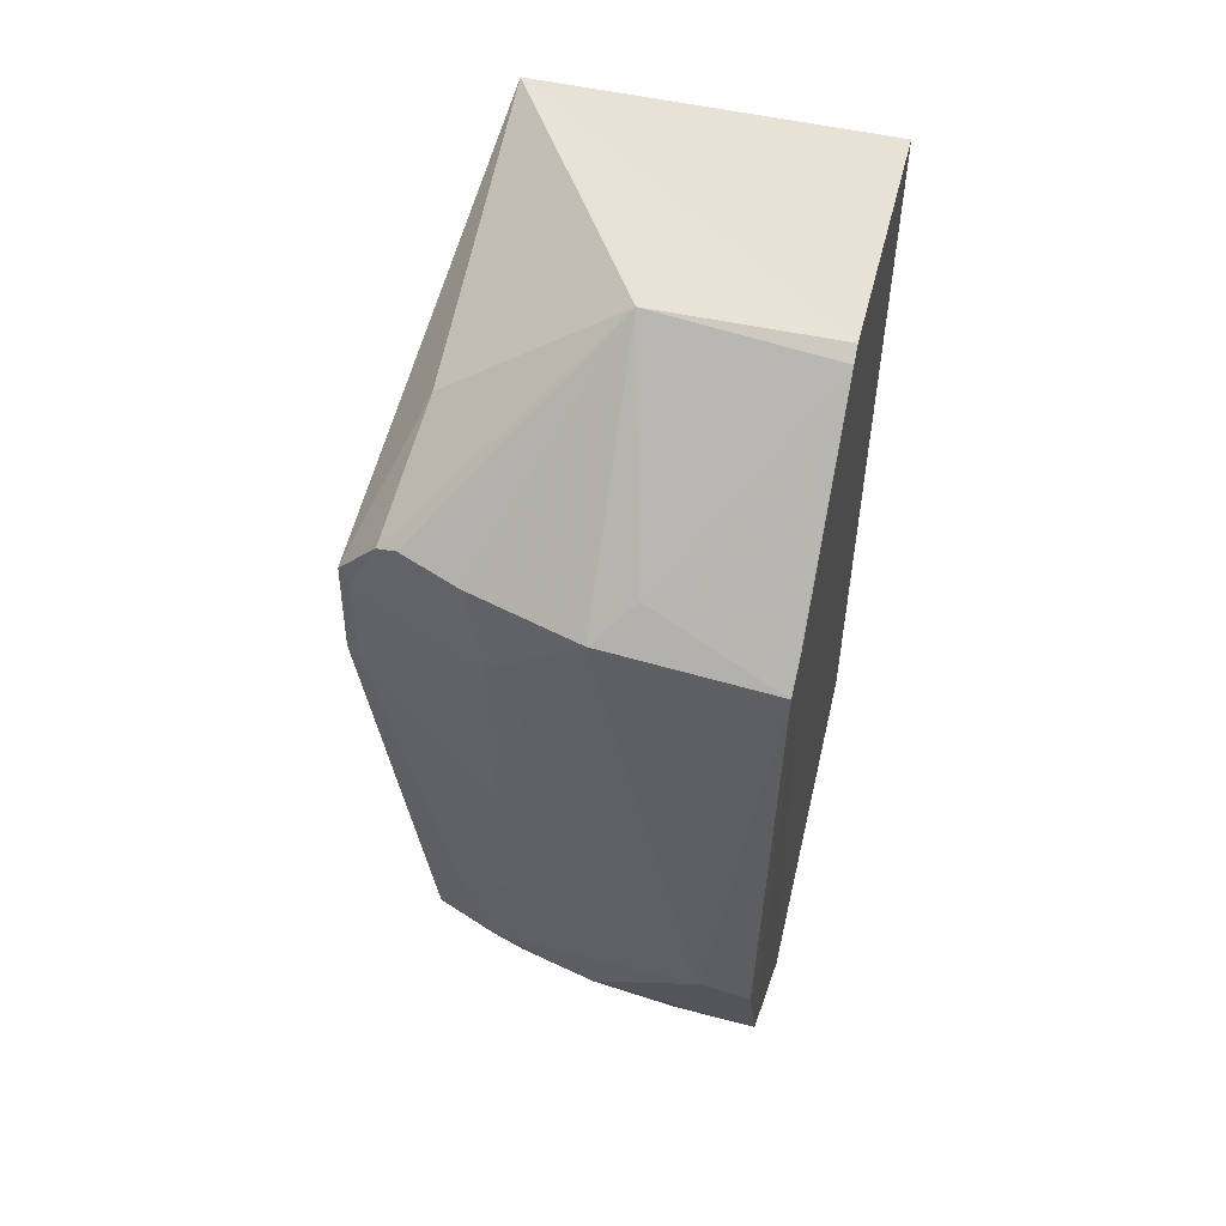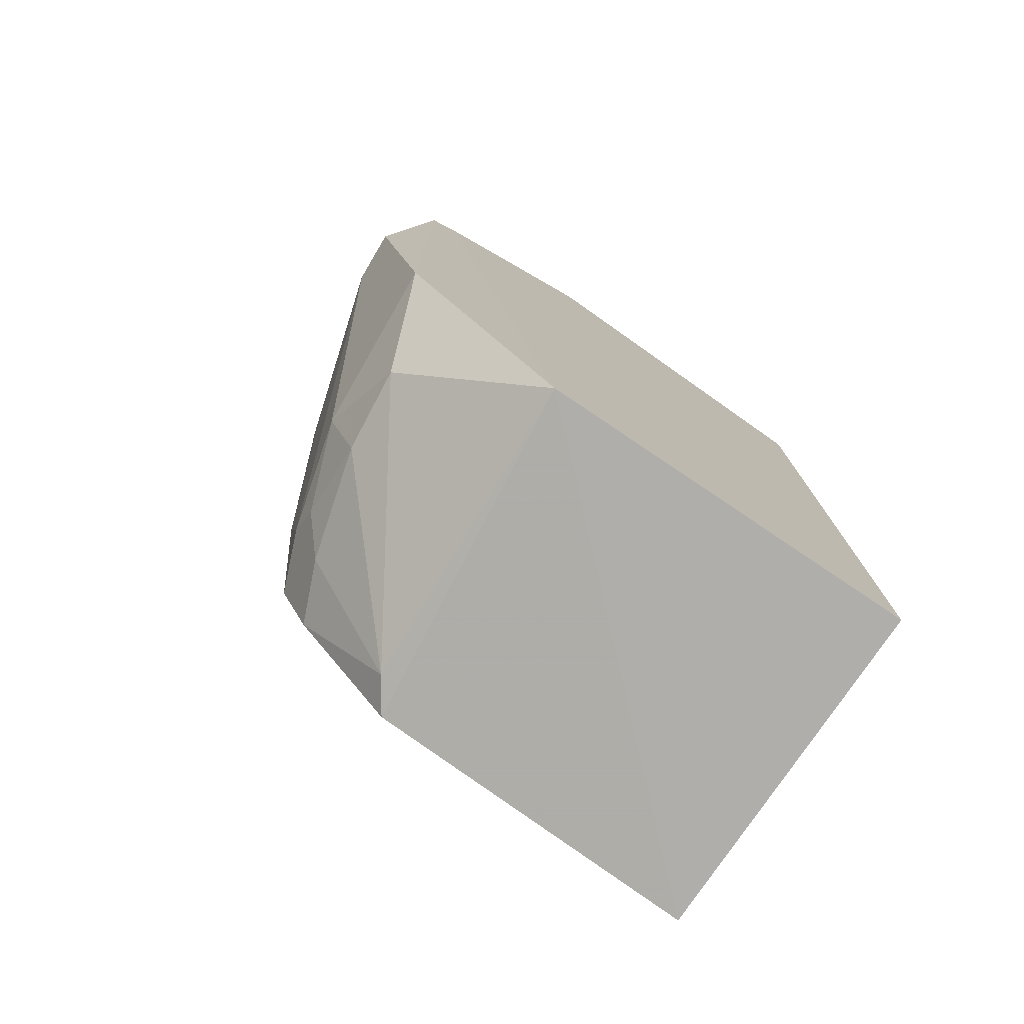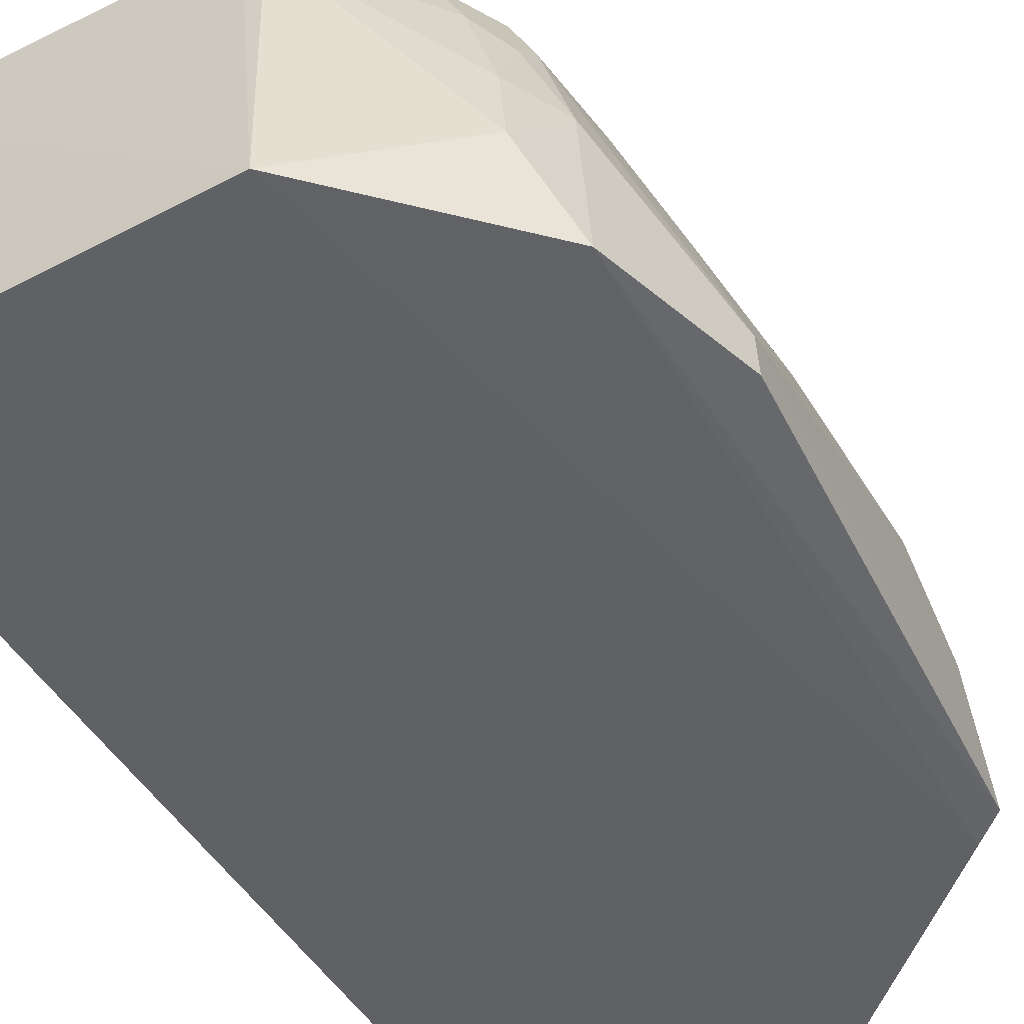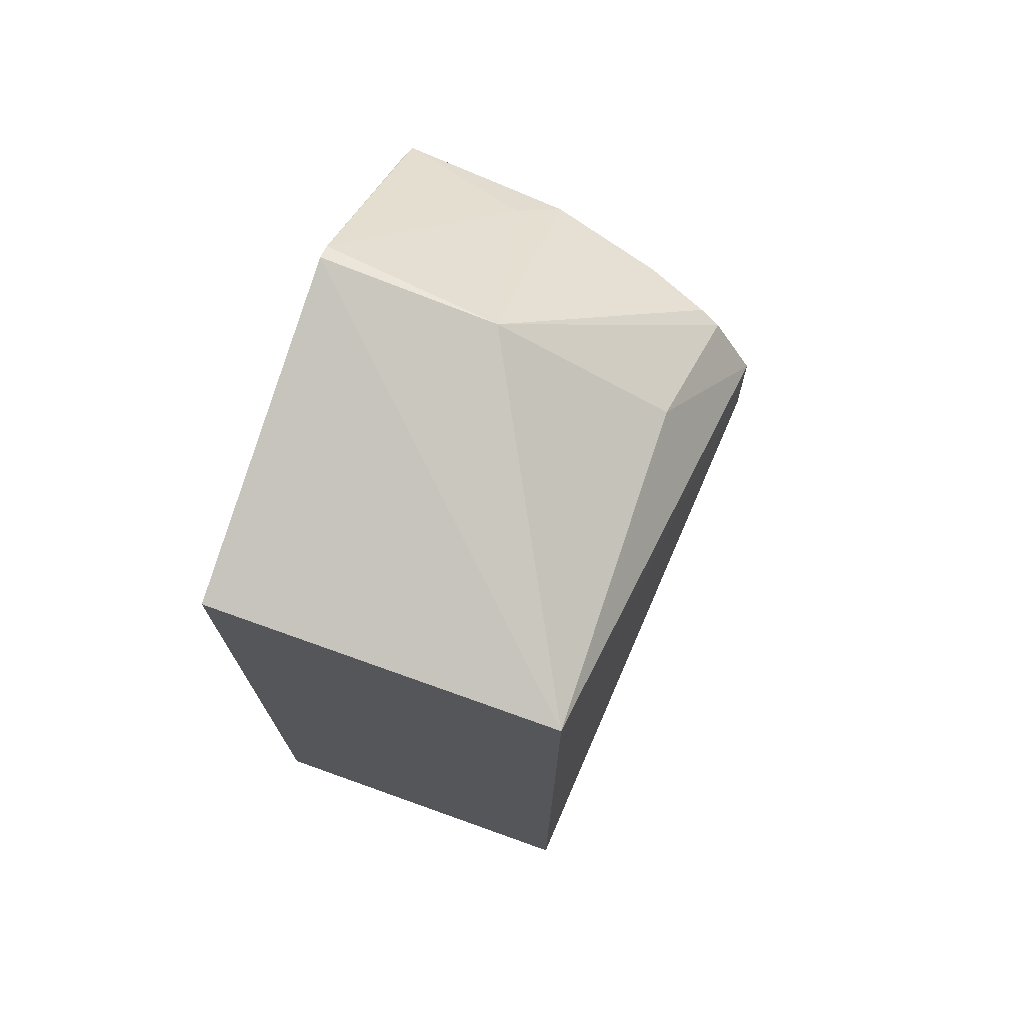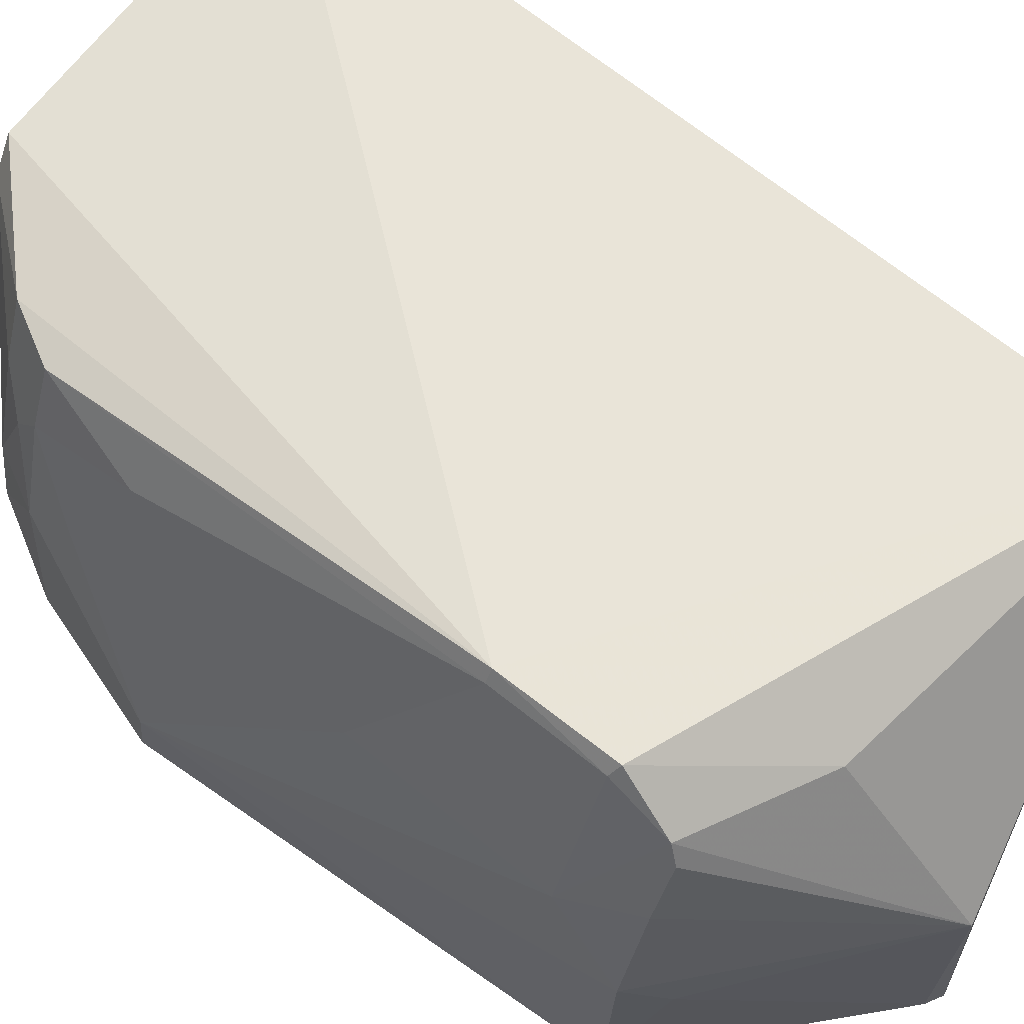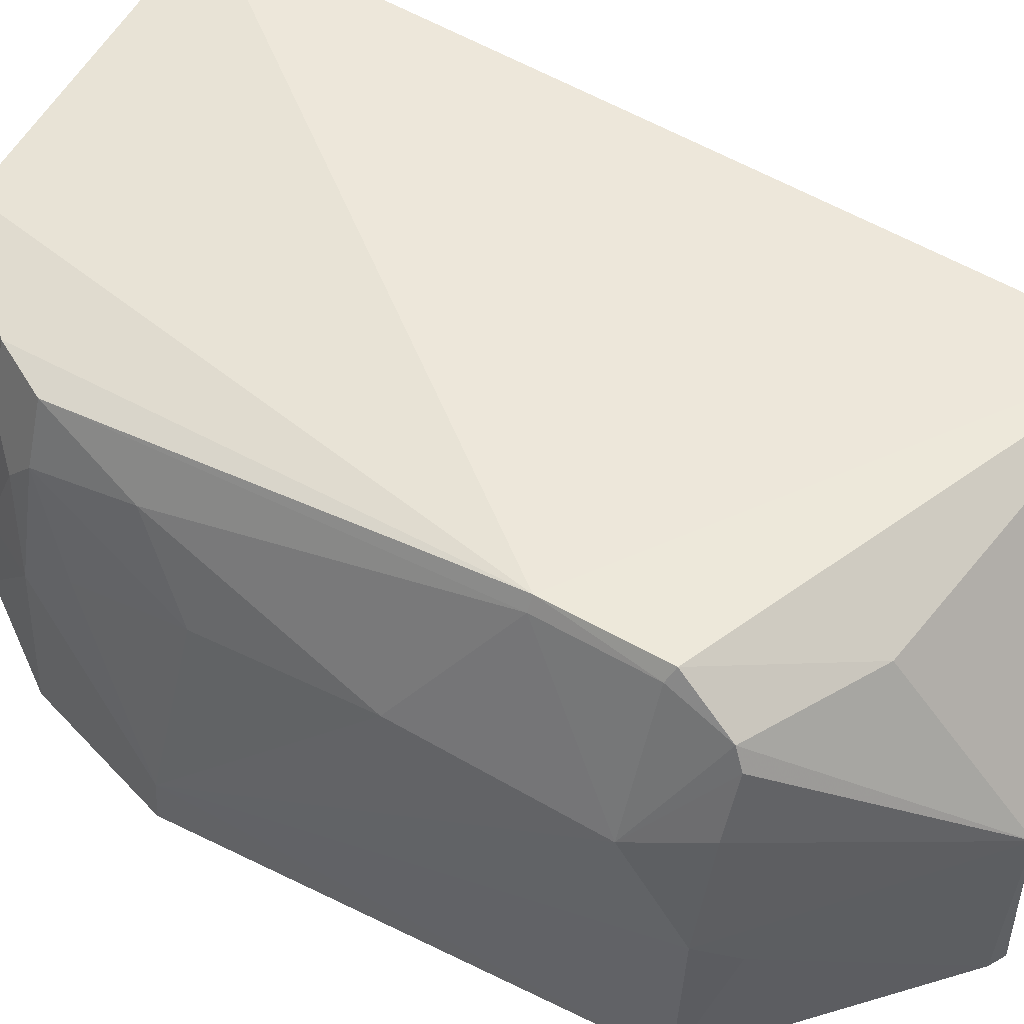
<metadata>
{"format":"obj","ext":"obj","renderer":"f3d","projection":"perspective","resolution":1024,"background":"white","views":[{"elev":55.2,"azim":-77.1,"up":"+Z"},{"elev":-77.5,"azim":-33.9,"up":"+Z"},{"elev":-50.1,"azim":-149.1,"up":"+Y"},{"elev":73.4,"azim":109.7,"up":"+Z"},{"elev":66.3,"azim":-50.4,"up":"+Y"},{"elev":55.6,"azim":-58.2,"up":"+Y"}]}
</metadata>
<code>
v 0.007576 -0.0123 0.1382
v 0.007646 -0.01231 -0.3079
v 0.007576 0.1695 0.1382
v -0.2267 0.1948 0.06034
v -0.2904 -0.009913 -0.142
v 0.007617 0.1694 -0.3067
v -0.1605 -0.01229 0.1868
v -0.2281 0.1957 0.001906
v -0.1875 -0.01215 -0.3042
v -0.1581 0.0784 0.1832
v -0.2715 -0.01166 0.09403
v -0.1685 -0.01236 0.1827
v -0.2619 0.1197 0.05828
v -0.2186 0.163 -0.2473
v -0.1669 0.165 0.1173
v -0.268 -0.01129 -0.2194
v -0.2564 -0.0123 0.1066
v -0.2489 0.05592 0.1097
v -0.2313 0.1884 0.05761
v -0.2646 0.07485 0.09351
v -0.1668 0.1651 -0.3005
v -0.2466 0.1469 -0.1639
v -0.2323 0.1738 0.08816
v -0.252 0.03222 -0.2493
v -0.2322 0.189 0.001974
v -0.289 0.01524 -0.1406
v -0.234 0.1631 -0.2178
v -0.2483 0.1322 0.09351
v -0.1784 0.1478 -0.2997
v -0.2625 0.12 -0.04344
v -0.262 0.07442 -0.2179
v -0.2354 0.1634 0.09351
v -0.2475 0.07456 -0.2469
v -0.2625 0.1048 -0.1337
v -0.2465 0.1317 -0.2178
v -0.2317 0.1319 -0.2461
v -0.2617 0.08948 -0.1928
v -0.246 0.1164 -0.2306
f 1 2 3
f 6 3 2
f 7 1 3
f 8 4 3
f 8 3 6
f 9 6 2
f 10 7 3
f 12 2 1
f 12 1 7
f 12 7 10
f 15 10 3
f 15 3 4
f 16 11 5
f 17 12 11
f 17 9 2
f 17 2 12
f 17 16 9
f 17 11 16
f 18 12 10
f 18 11 12
f 19 4 8
f 20 11 18
f 20 18 10
f 21 14 8
f 21 8 6
f 21 6 9
f 23 15 4
f 23 10 15
f 23 4 19
f 23 19 13
f 24 9 16
f 25 19 8
f 25 13 19
f 26 20 13
f 26 5 11
f 26 11 20
f 26 16 5
f 27 8 14
f 27 25 8
f 27 22 25
f 28 20 10
f 28 13 20
f 29 21 9
f 29 9 24
f 29 14 21
f 30 25 22
f 30 13 25
f 30 26 13
f 31 24 16
f 31 16 26
f 32 28 10
f 32 10 23
f 32 23 13
f 32 13 28
f 33 29 24
f 33 24 31
f 34 30 22
f 34 26 30
f 35 22 27
f 35 27 14
f 35 34 22
f 36 14 29
f 36 29 33
f 37 35 31
f 37 31 26
f 37 26 34
f 37 34 35
f 38 33 31
f 38 31 35
f 38 36 33
f 38 35 14
f 38 14 36

</code>
